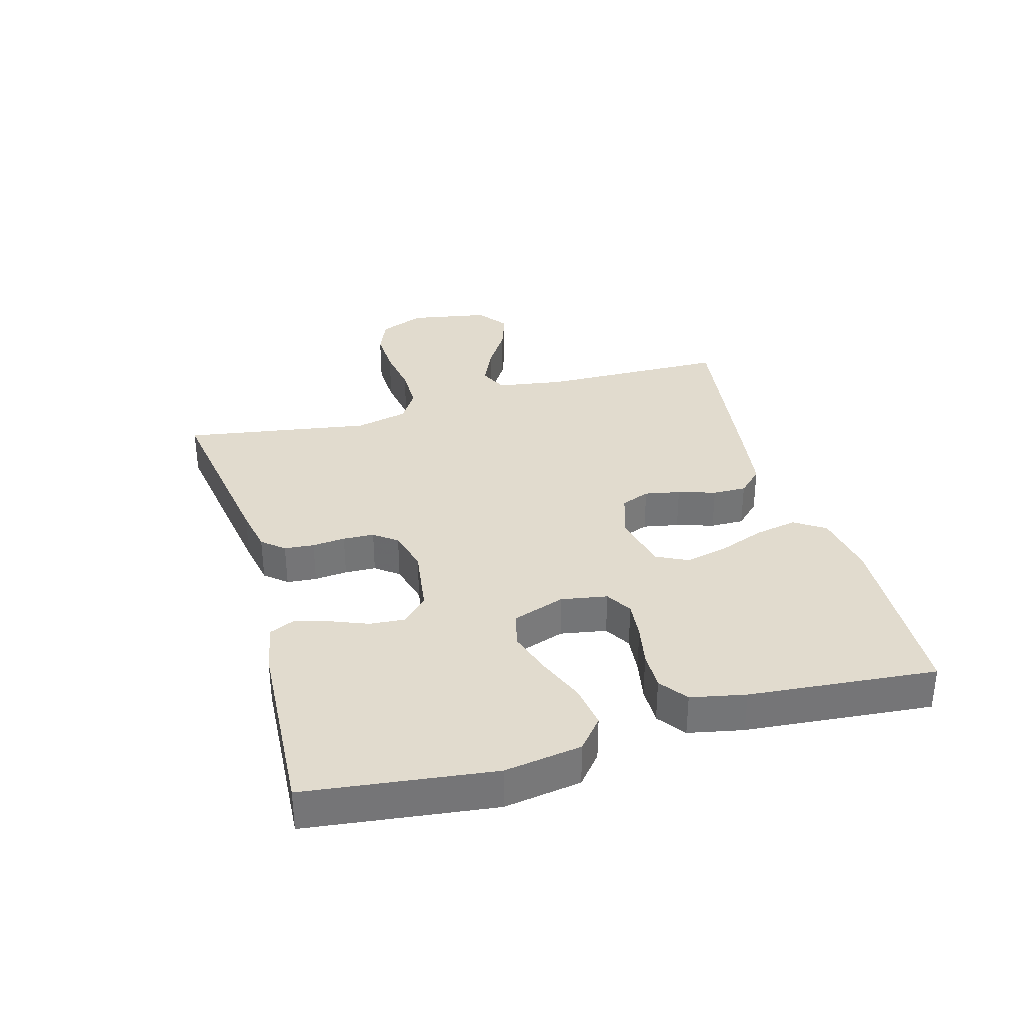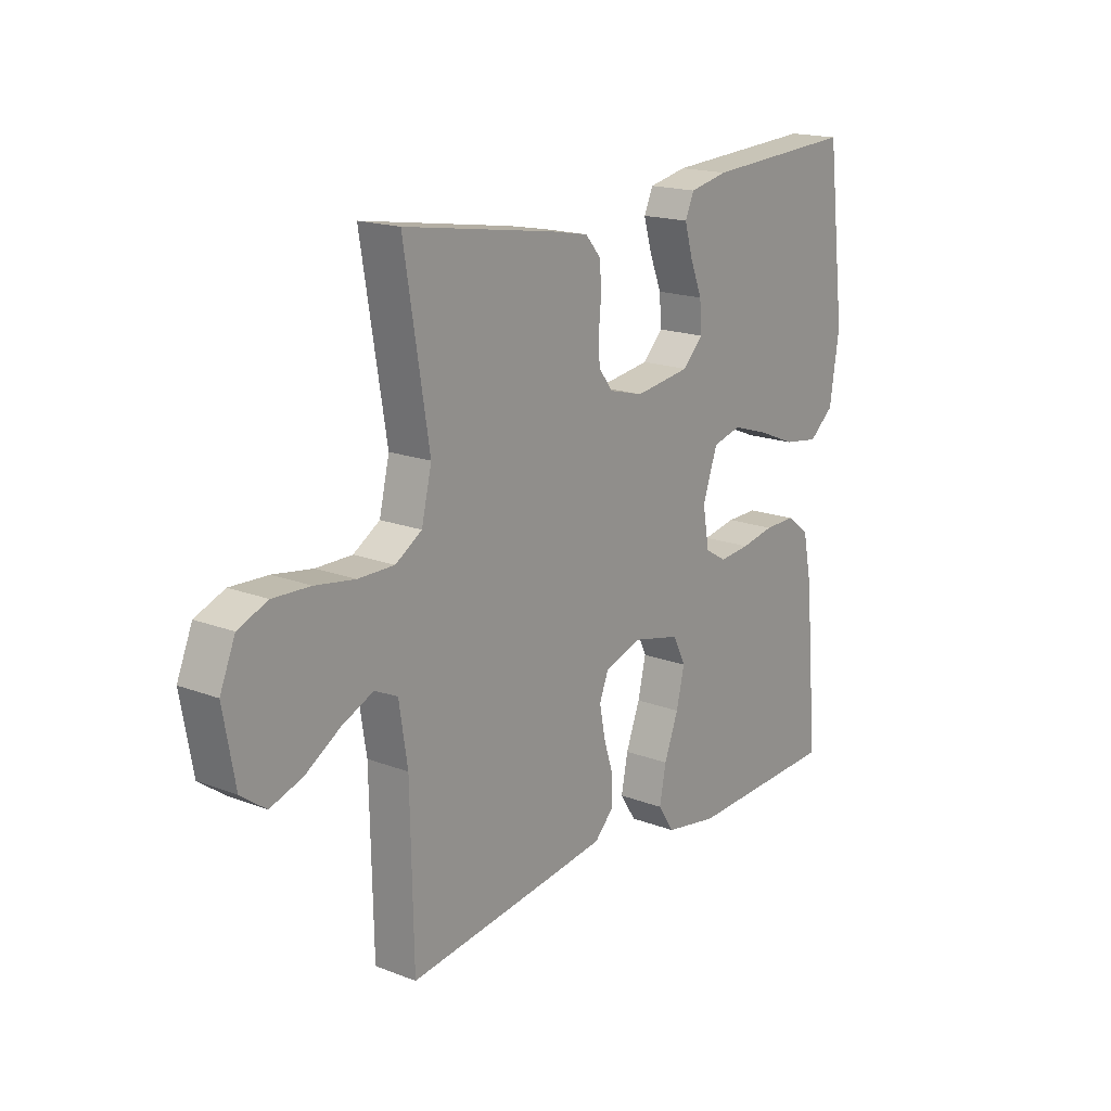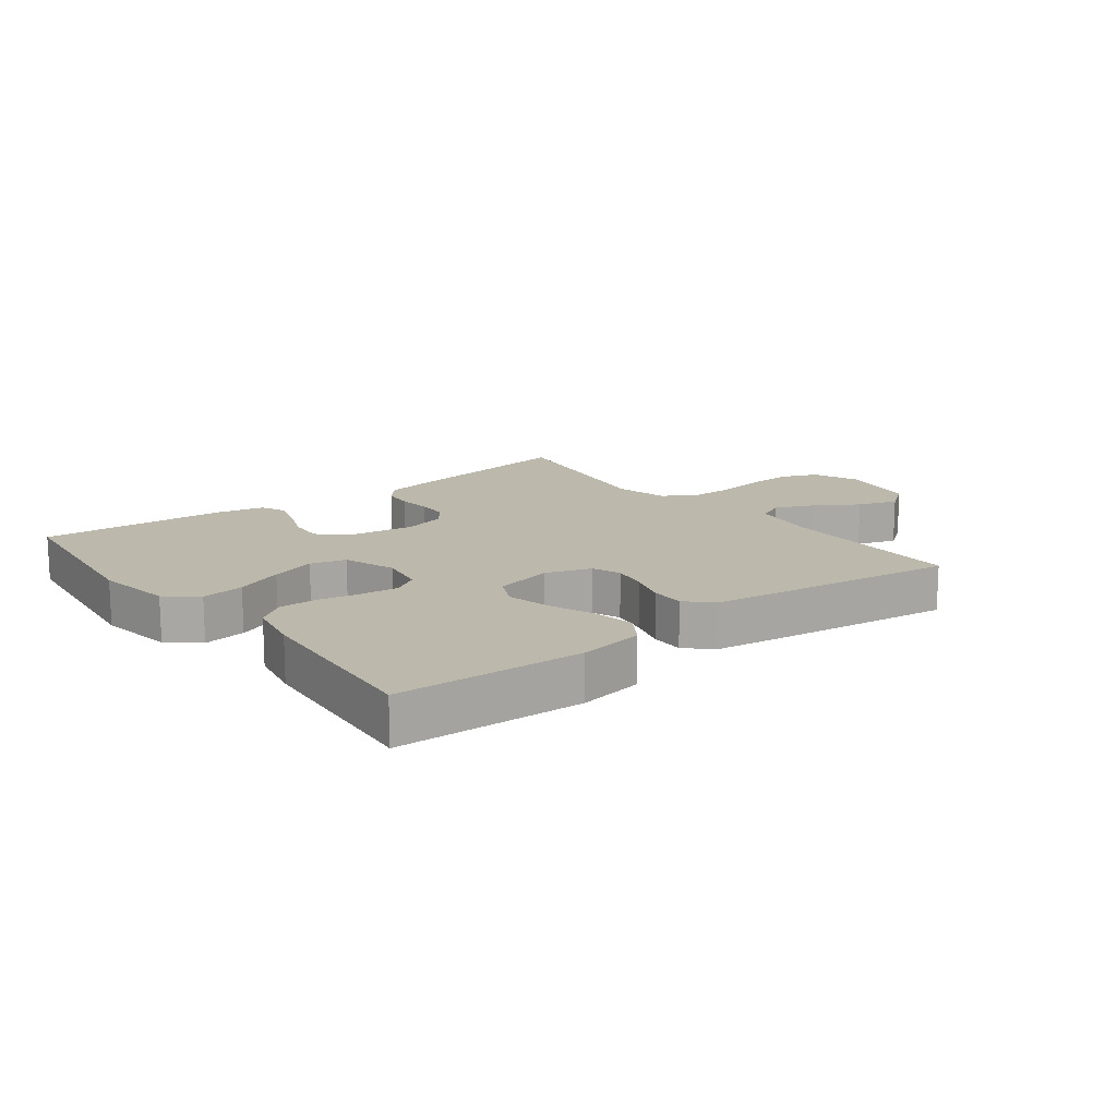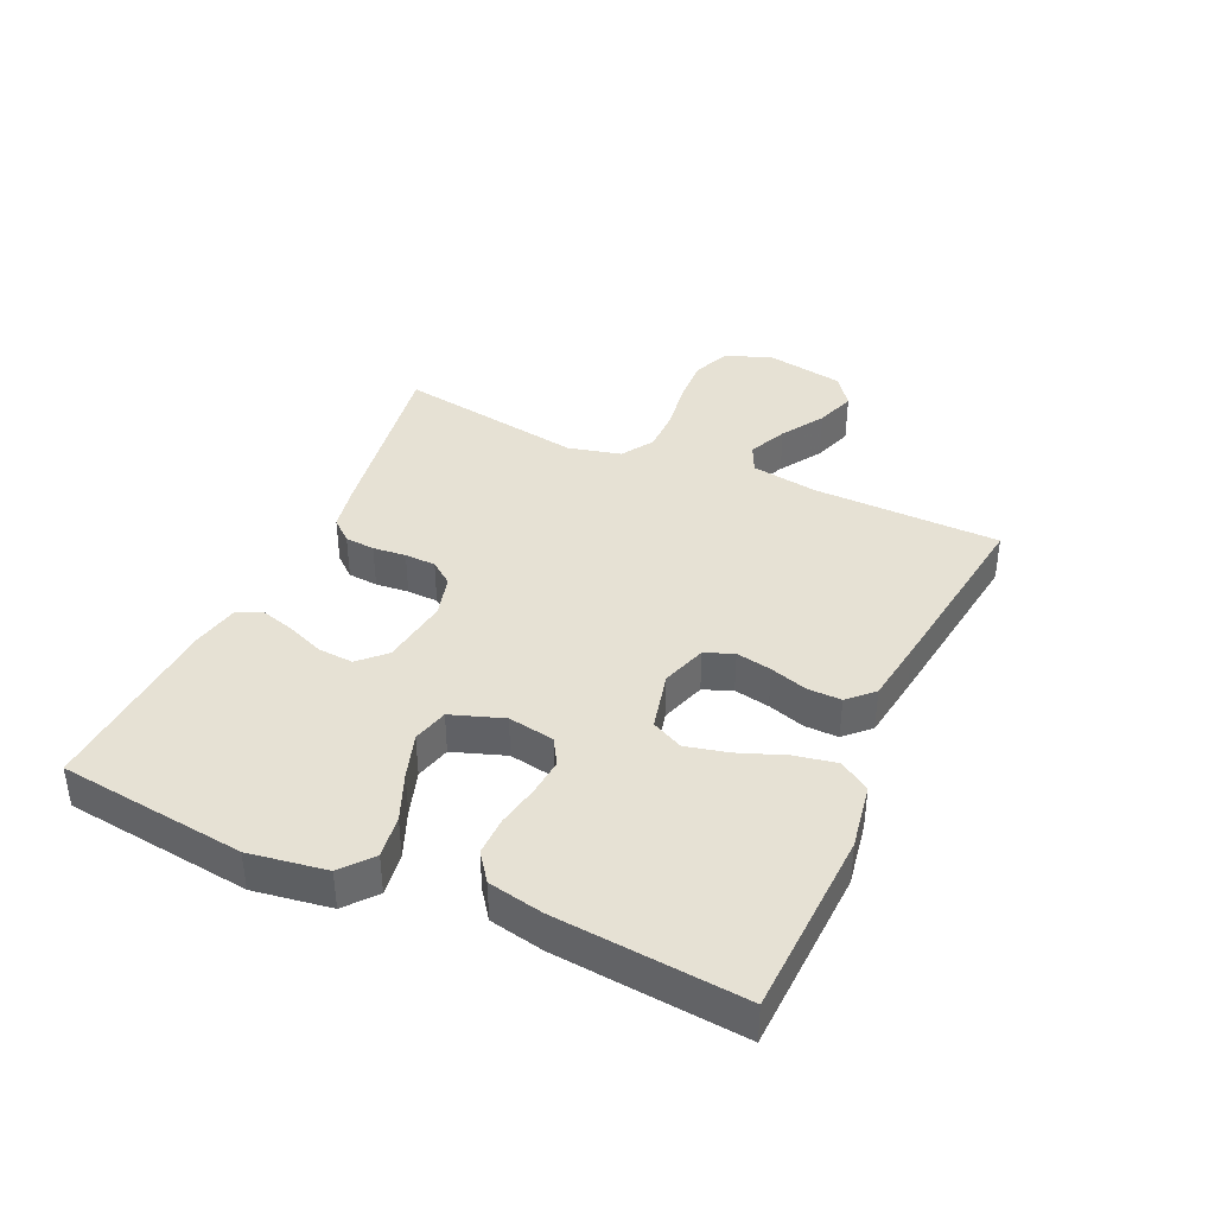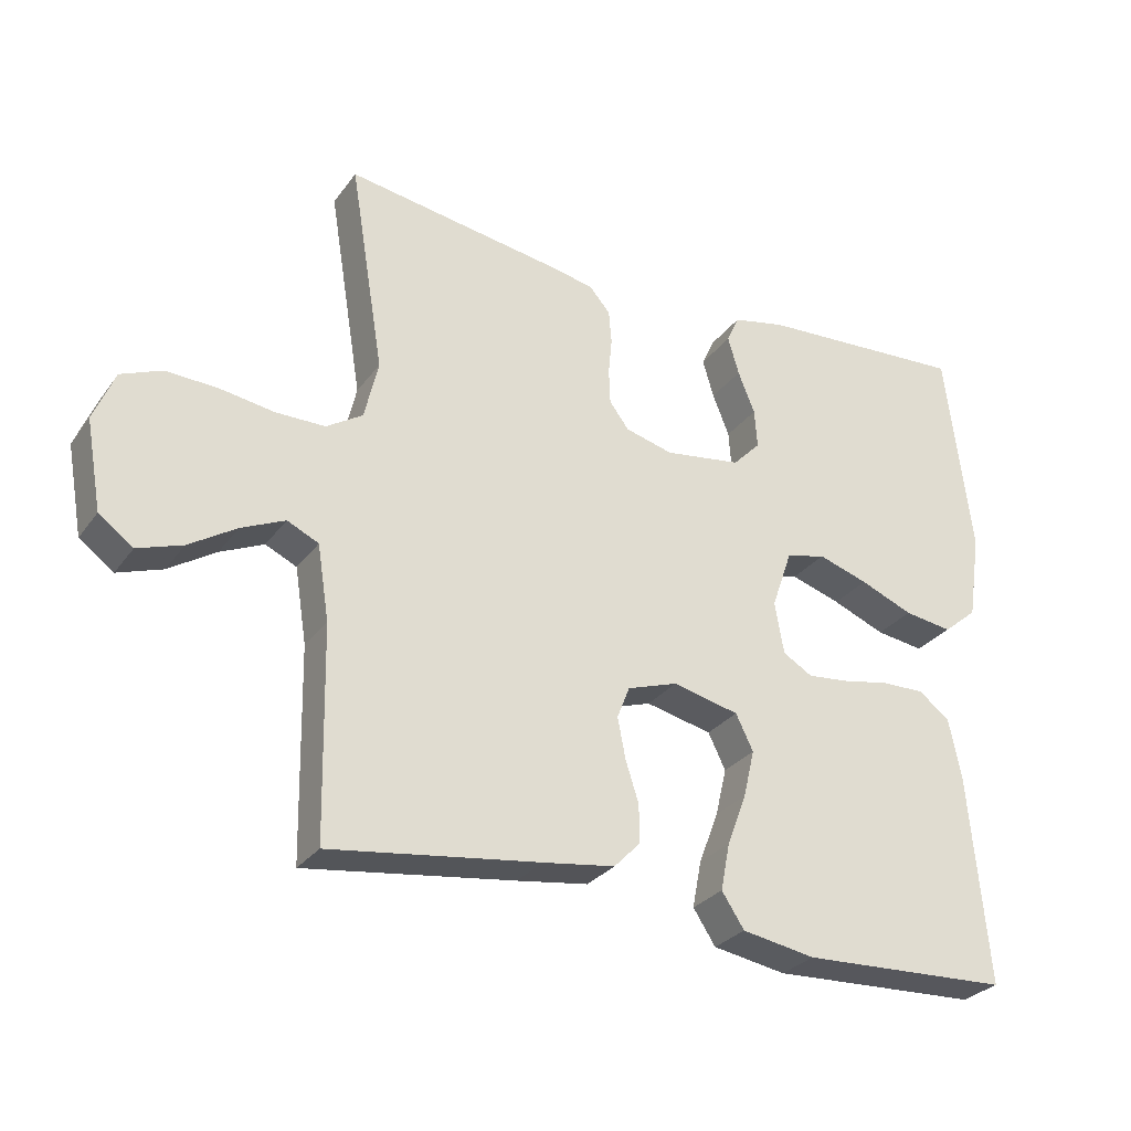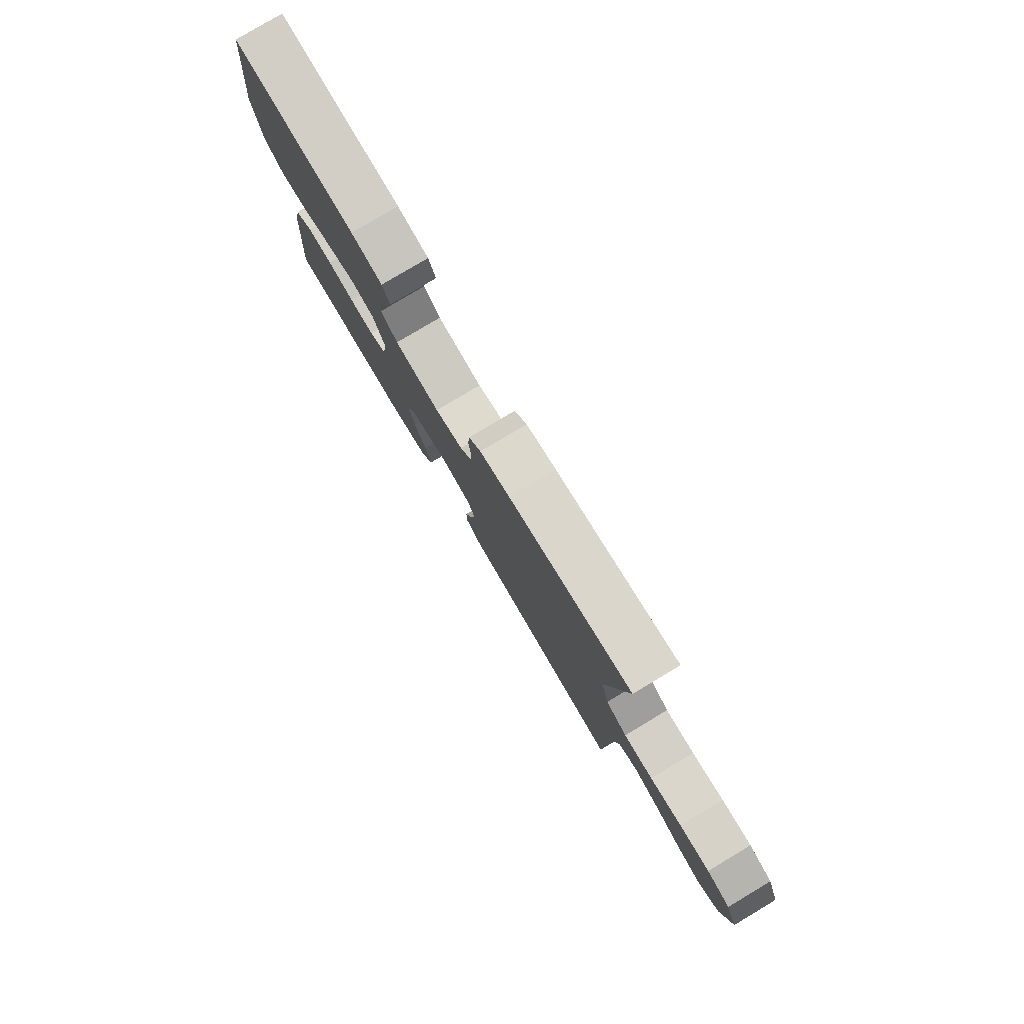
<metadata>
{"format":"obj","ext":"obj","renderer":"f3d","projection":"perspective","resolution":1024,"background":"white","views":[{"elev":33.9,"azim":74.2,"up":"+Y"},{"elev":17.5,"azim":-52.8,"up":"+Z"},{"elev":14.9,"azim":142.2,"up":"+Y"},{"elev":39.2,"azim":114.3,"up":"+Y"},{"elev":-28.9,"azim":-29.0,"up":"+Z"},{"elev":79.9,"azim":-120.8,"up":"+Z"}]}
</metadata>
<code>
v -0.5 0.07 0.5
v -0.2 0.07 0.453
v -0.127 0.07 0.439
v -0.097 0.07 0.404
v -0.093 0.07 0.356
v -0.098 0.07 0.303
v -0.096 0.07 0.253
v -0.068 0.07 0.216
v 0 0.07 0.198
v 0.11 0.07 0.214
v 0.15 0.07 0.255
v 0.146 0.07 0.311
v 0.122 0.07 0.371
v 0.106 0.07 0.426
v 0.124 0.07 0.466
v 0.2 0.07 0.482
v 0.5 0.07 0.5
v 0.537 0.07 0.2
v 0.518 0.07 0.076
v 0.469 0.07 0.035
v 0.4 0.07 0.045
v 0.324 0.07 0.076
v 0.252 0.07 0.099
v 0.195 0.07 0.084
v 0.166 0.07 0
v 0.179 0.07 -0.074
v 0.221 0.07 -0.099
v 0.282 0.07 -0.093
v 0.348 0.07 -0.08
v 0.41 0.07 -0.079
v 0.455 0.07 -0.112
v 0.473 0.07 -0.2
v 0.5 0.07 -0.5
v 0.2 0.07 -0.513
v 0.095 0.07 -0.495
v 0.063 0.07 -0.446
v 0.076 0.07 -0.379
v 0.104 0.07 -0.305
v 0.12 0.07 -0.237
v 0.095 0.07 -0.186
v 0 0.07 -0.164
v -0.072 0.07 -0.188
v -0.09 0.07 -0.234
v -0.079 0.07 -0.291
v -0.06 0.07 -0.351
v -0.059 0.07 -0.405
v -0.097 0.07 -0.444
v -0.2 0.07 -0.459
v -0.5 0.07 -0.5
v -0.506 0.07 -0.2
v -0.523 0.07 -0.092
v -0.568 0.07 -0.071
v -0.63 0.07 -0.099
v -0.698 0.07 -0.142
v -0.762 0.07 -0.164
v -0.811 0.07 -0.128
v -0.834 0.07 0
v -0.804 0.07 0.073
v -0.746 0.07 0.097
v -0.672 0.07 0.094
v -0.594 0.07 0.082
v -0.523 0.07 0.082
v -0.471 0.07 0.115
v -0.451 0.07 0.2
v -0.5 0 0.5
v -0.2 0 0.453
v -0.127 0 0.439
v -0.097 0 0.404
v -0.093 0 0.356
v -0.098 0 0.303
v -0.096 0 0.253
v -0.068 0 0.216
v 0 0 0.198
v 0.11 0 0.214
v 0.15 0 0.255
v 0.146 0 0.311
v 0.122 0 0.371
v 0.106 0 0.426
v 0.124 0 0.466
v 0.2 0 0.482
v 0.5 0 0.5
v 0.537 0 0.2
v 0.518 0 0.076
v 0.469 0 0.035
v 0.4 0 0.045
v 0.324 0 0.076
v 0.252 0 0.099
v 0.195 0 0.084
v 0.166 0 0
v 0.179 0 -0.074
v 0.221 0 -0.099
v 0.282 0 -0.093
v 0.348 0 -0.08
v 0.41 0 -0.079
v 0.455 0 -0.112
v 0.473 0 -0.2
v 0.5 0 -0.5
v 0.2 0 -0.513
v 0.095 0 -0.495
v 0.063 0 -0.446
v 0.076 0 -0.379
v 0.104 0 -0.305
v 0.12 0 -0.237
v 0.095 0 -0.186
v 0 0 -0.164
v -0.072 0 -0.188
v -0.09 0 -0.234
v -0.079 0 -0.291
v -0.06 0 -0.351
v -0.059 0 -0.405
v -0.097 0 -0.444
v -0.2 0 -0.459
v -0.5 0 -0.5
v -0.506 0 -0.2
v -0.523 0 -0.092
v -0.568 0 -0.071
v -0.63 0 -0.099
v -0.698 0 -0.142
v -0.762 0 -0.164
v -0.811 0 -0.128
v -0.834 0 0
v -0.804 0 0.073
v -0.746 0 0.097
v -0.672 0 0.094
v -0.594 0 0.082
v -0.523 0 0.082
v -0.471 0 0.115
v -0.451 0 0.2
f 59 60 61
f 58 59 61
f 57 58 61
f 56 57 61
f 55 56 61
f 54 55 61
f 53 54 61
f 52 53 61 62
f 51 52 62 63
f 48 49 50
f 47 48 50
f 46 47 50
f 45 46 50
f 44 45 50
f 50 51 63
f 44 50 63
f 43 44 63
f 36 37 38
f 35 36 38
f 34 35 38
f 33 34 38
f 32 33 38
f 31 32 38
f 30 31 38
f 29 30 38
f 28 29 38
f 27 28 38 39
f 26 27 39 40
f 20 21 22
f 19 20 22
f 18 19 22
f 17 18 22
f 16 17 22
f 15 16 22
f 14 15 22
f 13 14 22
f 12 13 22
f 11 12 22 23
f 10 11 23 24
f 4 5 6
f 3 4 6
f 2 3 6
f 1 2 6
f 64 1 6
f 64 6 7
f 64 7 8
f 63 64 8
f 43 63 8
f 42 43 8
f 41 42 8 9
f 41 9 10
f 40 41 10
f 26 40 10
f 25 26 10
f 10 24 25
f 125 124 123
f 125 123 122
f 125 122 121
f 125 121 120
f 125 120 119
f 125 119 118
f 125 118 117
f 126 125 117 116
f 127 126 116 115
f 114 113 112
f 114 112 111
f 114 111 110
f 114 110 109
f 114 109 108
f 127 115 114
f 127 114 108
f 127 108 107
f 102 101 100
f 102 100 99
f 102 99 98
f 102 98 97
f 102 97 96
f 102 96 95
f 102 95 94
f 102 94 93
f 102 93 92
f 103 102 92 91
f 104 103 91 90
f 86 85 84
f 86 84 83
f 86 83 82
f 86 82 81
f 86 81 80
f 86 80 79
f 86 79 78
f 86 78 77
f 86 77 76
f 87 86 76 75
f 88 87 75 74
f 70 69 68
f 70 68 67
f 70 67 66
f 70 66 65
f 70 65 128
f 71 70 128
f 72 71 128
f 72 128 127
f 72 127 107
f 72 107 106
f 73 72 106 105
f 74 73 105
f 74 105 104
f 74 104 90
f 74 90 89
f 89 88 74
f 1 65 66 2
f 2 66 67 3
f 3 67 68 4
f 4 68 69 5
f 5 69 70 6
f 6 70 71 7
f 7 71 72 8
f 8 72 73 9
f 9 73 74 10
f 10 74 75 11
f 11 75 76 12
f 12 76 77 13
f 13 77 78 14
f 14 78 79 15
f 15 79 80 16
f 16 80 81 17
f 17 81 82 18
f 18 82 83 19
f 19 83 84 20
f 20 84 85 21
f 21 85 86 22
f 22 86 87 23
f 23 87 88 24
f 24 88 89 25
f 25 89 90 26
f 26 90 91 27
f 27 91 92 28
f 28 92 93 29
f 29 93 94 30
f 30 94 95 31
f 31 95 96 32
f 32 96 97 33
f 33 97 98 34
f 34 98 99 35
f 35 99 100 36
f 36 100 101 37
f 37 101 102 38
f 38 102 103 39
f 39 103 104 40
f 40 104 105 41
f 41 105 106 42
f 42 106 107 43
f 43 107 108 44
f 44 108 109 45
f 45 109 110 46
f 46 110 111 47
f 47 111 112 48
f 48 112 113 49
f 49 113 114 50
f 50 114 115 51
f 51 115 116 52
f 52 116 117 53
f 53 117 118 54
f 54 118 119 55
f 55 119 120 56
f 56 120 121 57
f 57 121 122 58
f 58 122 123 59
f 59 123 124 60
f 60 124 125 61
f 61 125 126 62
f 62 126 127 63
f 63 127 128 64
f 64 128 65 1

</code>
